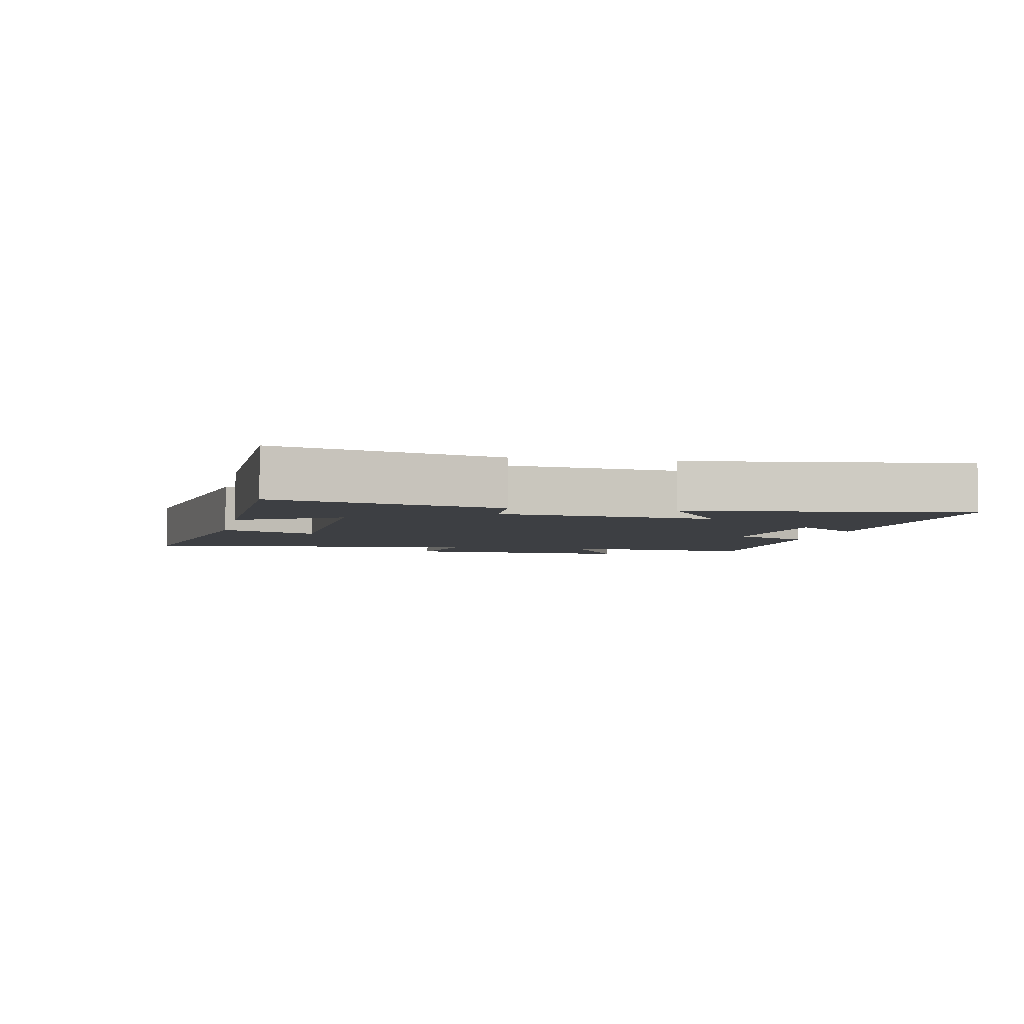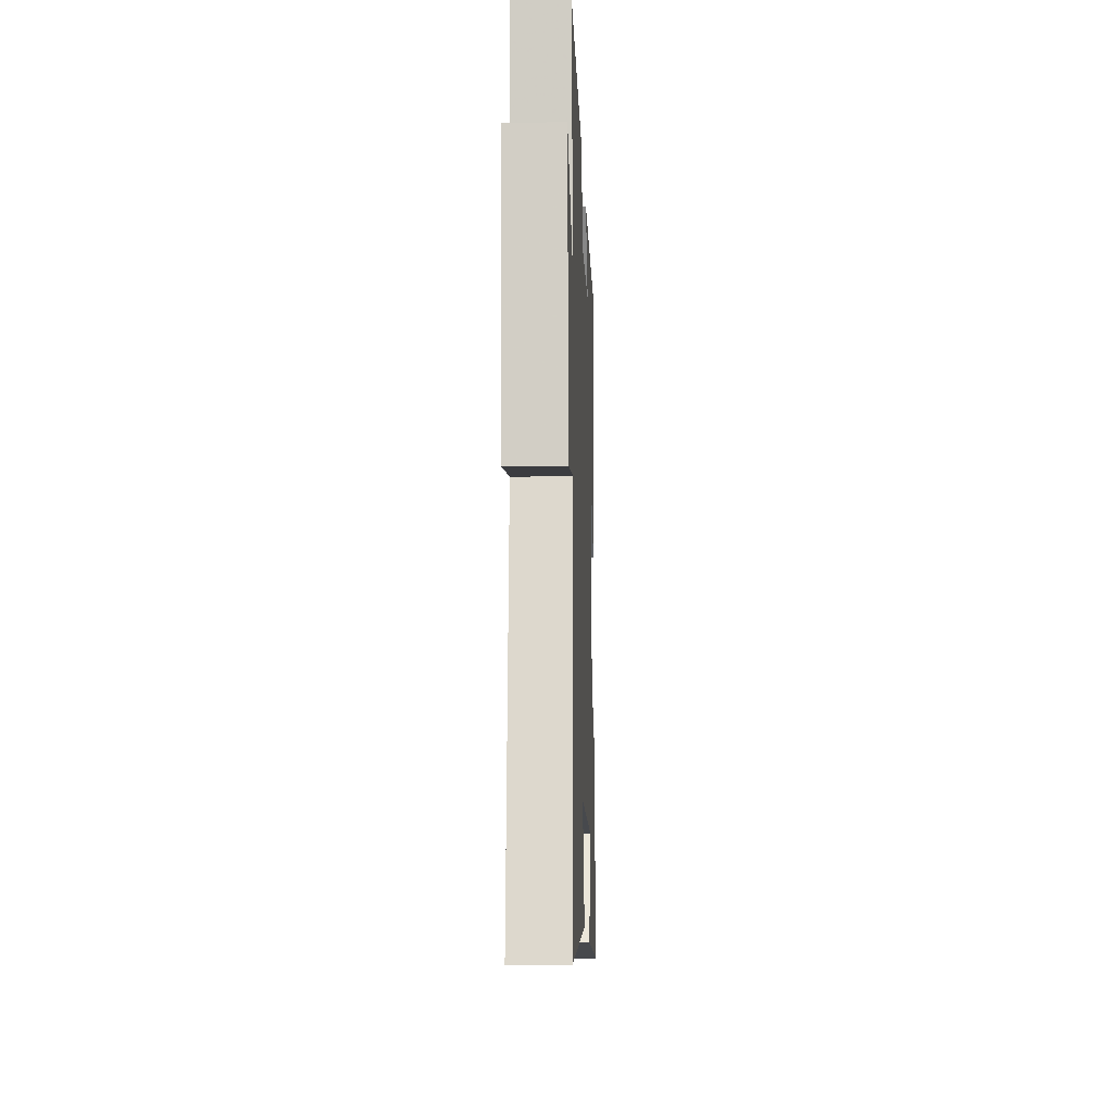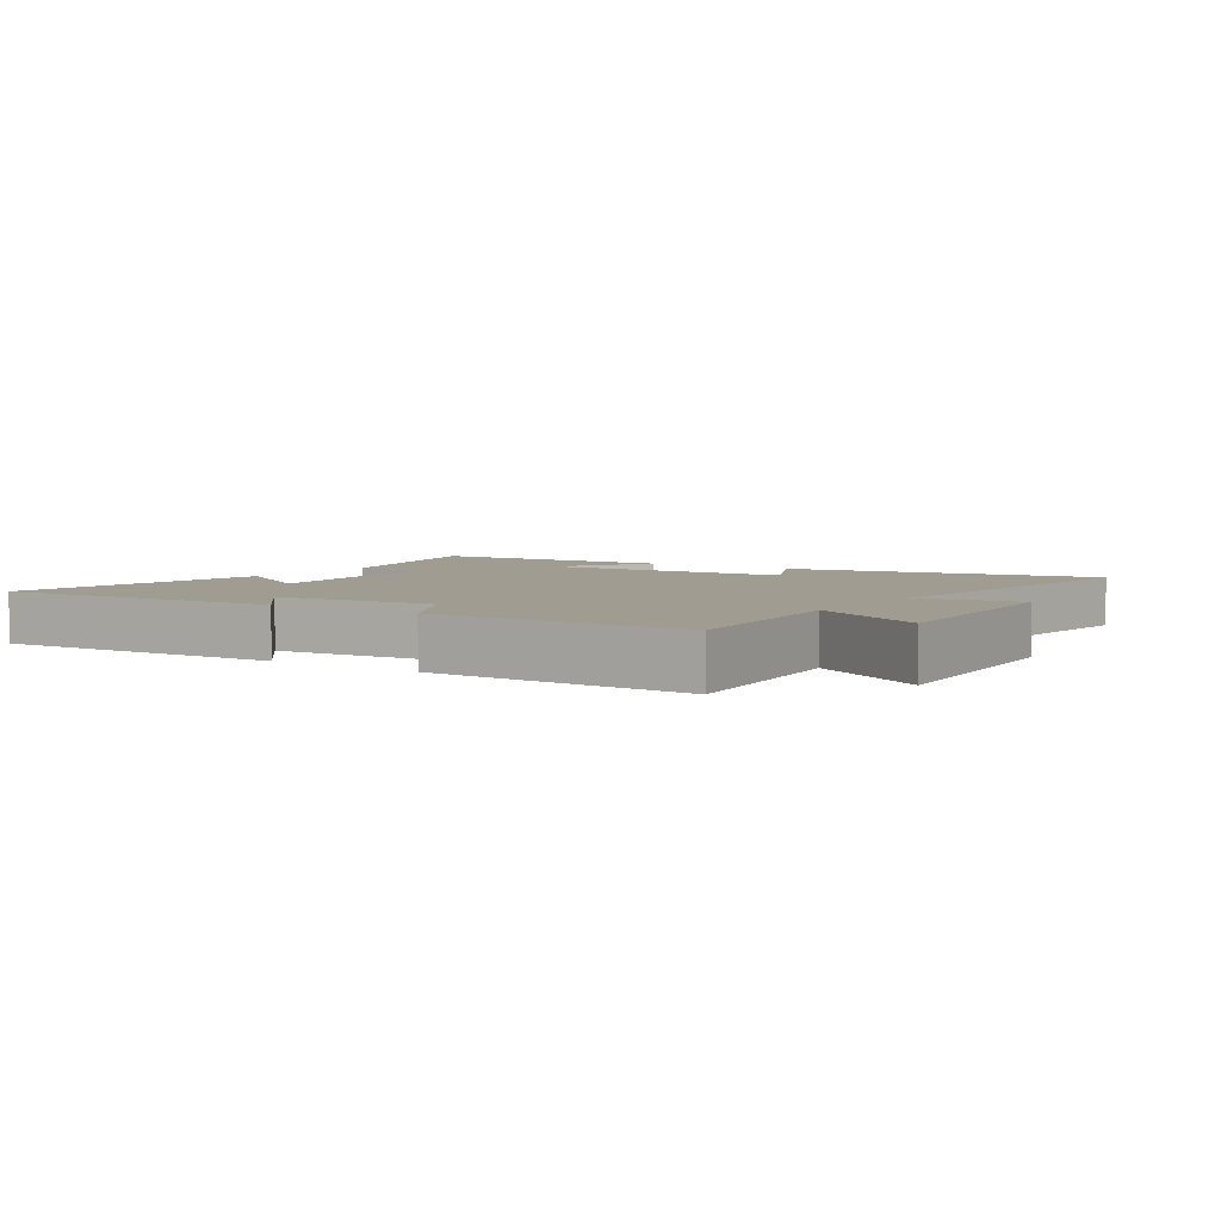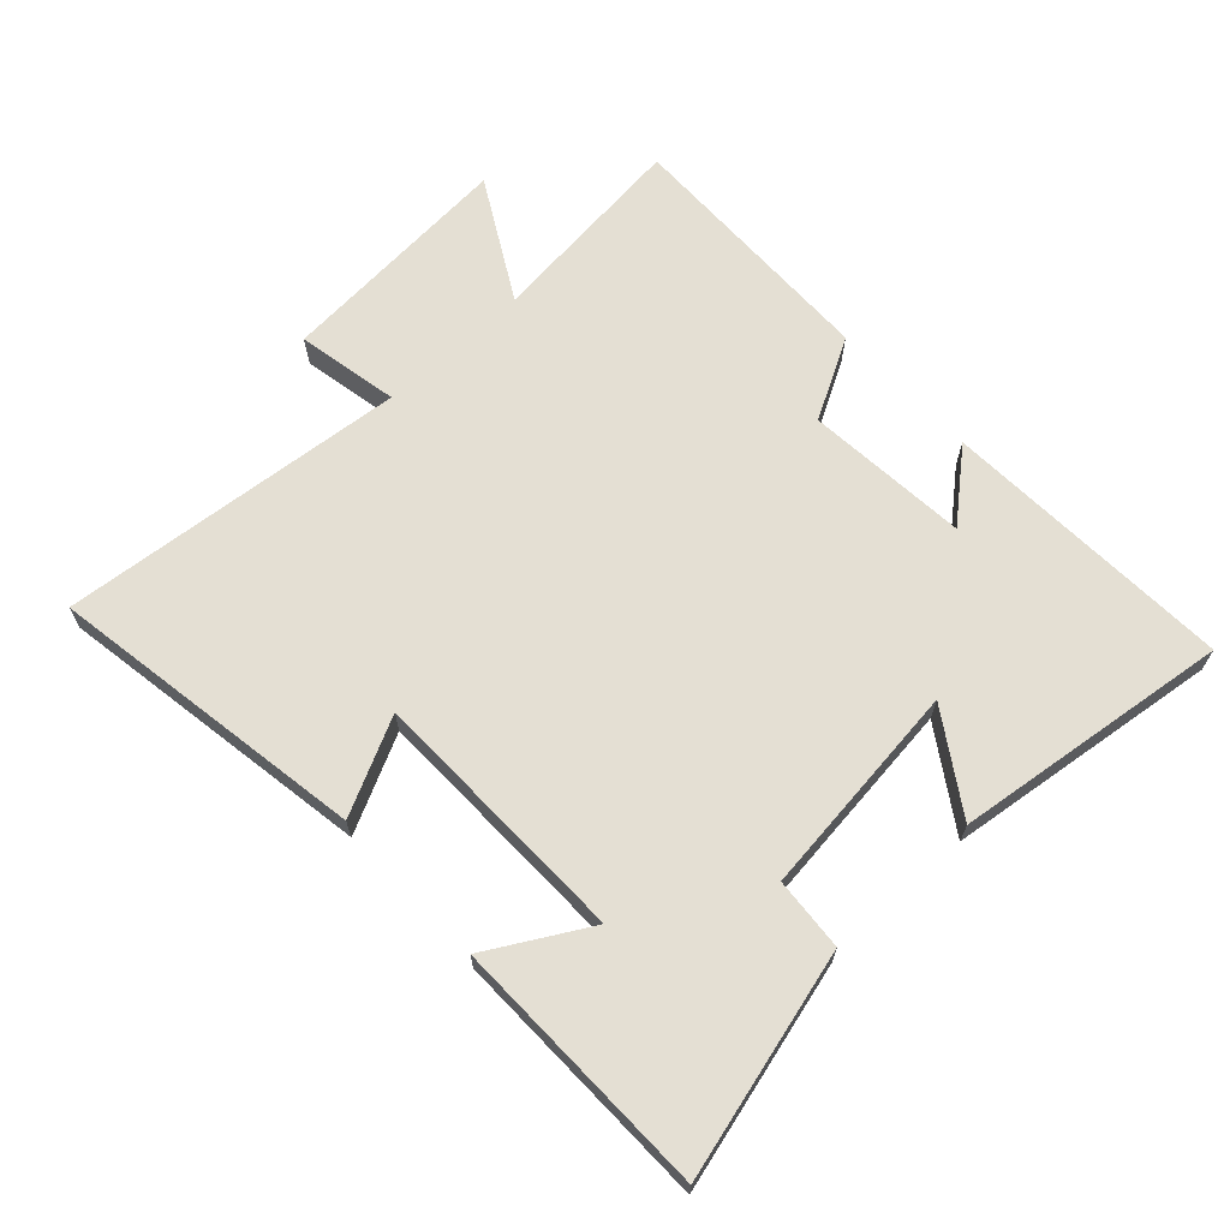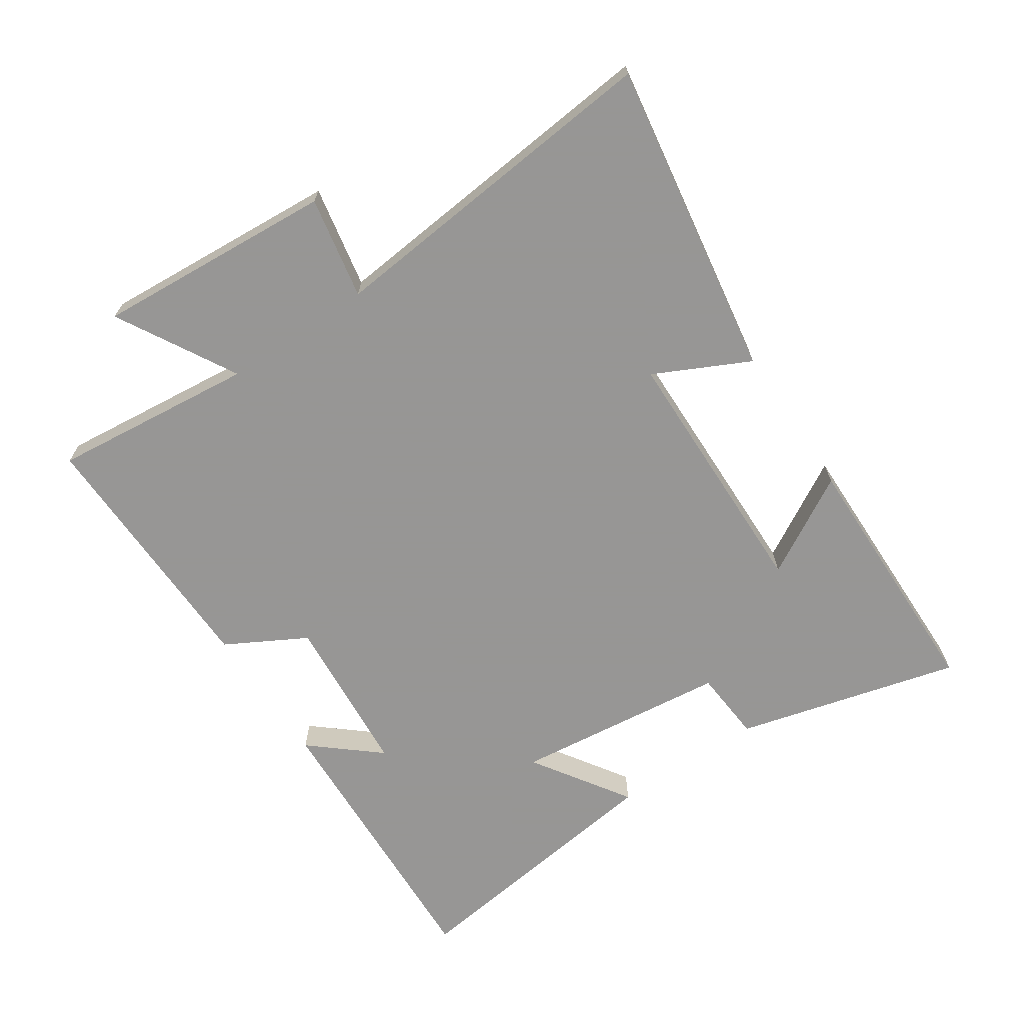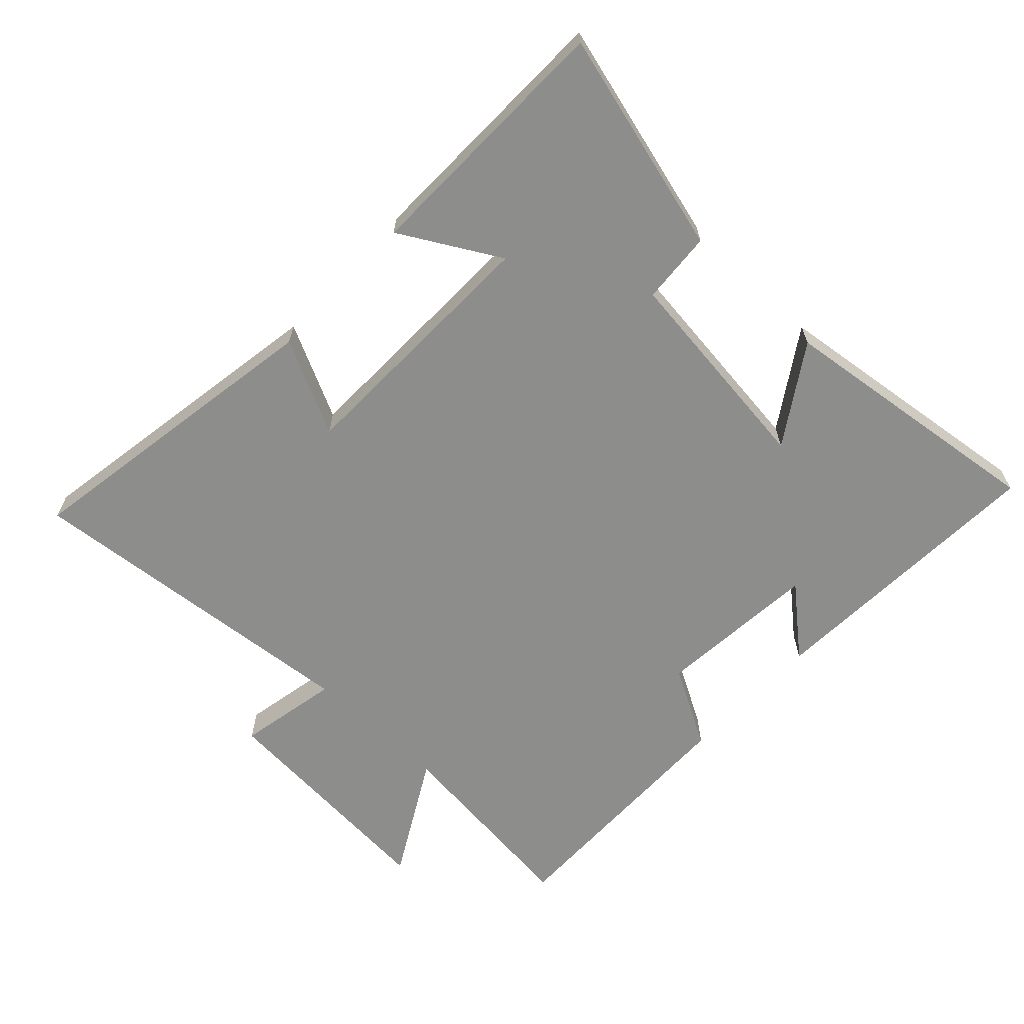
<metadata>
{"format":"obj","ext":"obj","renderer":"f3d","projection":"perspective","resolution":1024,"background":"white","views":[{"elev":-4.1,"azim":-101.7,"up":"+Y"},{"elev":-12.8,"azim":92.1,"up":"+Z"},{"elev":4.5,"azim":33.9,"up":"+Y"},{"elev":66.4,"azim":-133.0,"up":"+Y"},{"elev":-67.8,"azim":123.8,"up":"+Y"},{"elev":-64.4,"azim":-133.5,"up":"+Y"}]}
</metadata>
<code>
v 0.533 0.07 0.509
v 0.5 0.07 0.194
v 0.684 0.07 0.298
v 0.658 0.07 -0.072
v 0.5 0.07 -0.042
v 0.553 0.07 -0.578
v 0.061 0.07 -0.5
v 0.133 0.07 -0.353
v -0.273 0.07 -0.347
v -0.185 0.07 -0.5
v -0.59 0.07 -0.495
v -0.5 0.07 -0.149
v -0.388 0.07 -0.14
v -0.35 0.07 0.192
v -0.5 0.07 0.093
v -0.556 0.07 0.519
v -0.104 0.07 0.5
v -0.192 0.07 0.396
v 0.06 0.07 0.376
v 0.128 0.07 0.5
v 0.533 0 0.509
v 0.5 0 0.194
v 0.684 0 0.298
v 0.658 0 -0.072
v 0.5 0 -0.042
v 0.553 0 -0.578
v 0.061 0 -0.5
v 0.133 0 -0.353
v -0.273 0 -0.347
v -0.185 0 -0.5
v -0.59 0 -0.495
v -0.5 0 -0.149
v -0.388 0 -0.14
v -0.35 0 0.192
v -0.5 0 0.093
v -0.556 0 0.519
v -0.104 0 0.5
v -0.192 0 0.396
v 0.06 0 0.376
v 0.128 0 0.5
f 19 20 1 2
f 18 19 2
f 15 16 17 18
f 14 15 18
f 13 14 18 2
f 11 12 13
f 11 13 2
f 9 10 11
f 9 11 2 3
f 8 9 3
f 5 6 7 8
f 5 8 3
f 3 4 5
f 22 21 40 39
f 22 39 38
f 38 37 36 35
f 38 35 34
f 22 38 34 33
f 33 32 31
f 22 33 31
f 31 30 29
f 23 22 31 29
f 23 29 28
f 28 27 26 25
f 23 28 25
f 25 24 23
f 1 21 22 2
f 2 22 23 3
f 3 23 24 4
f 4 24 25 5
f 5 25 26 6
f 6 26 27 7
f 7 27 28 8
f 8 28 29 9
f 9 29 30 10
f 10 30 31 11
f 11 31 32 12
f 12 32 33 13
f 13 33 34 14
f 14 34 35 15
f 15 35 36 16
f 16 36 37 17
f 17 37 38 18
f 18 38 39 19
f 19 39 40 20
f 20 40 21 1

</code>
